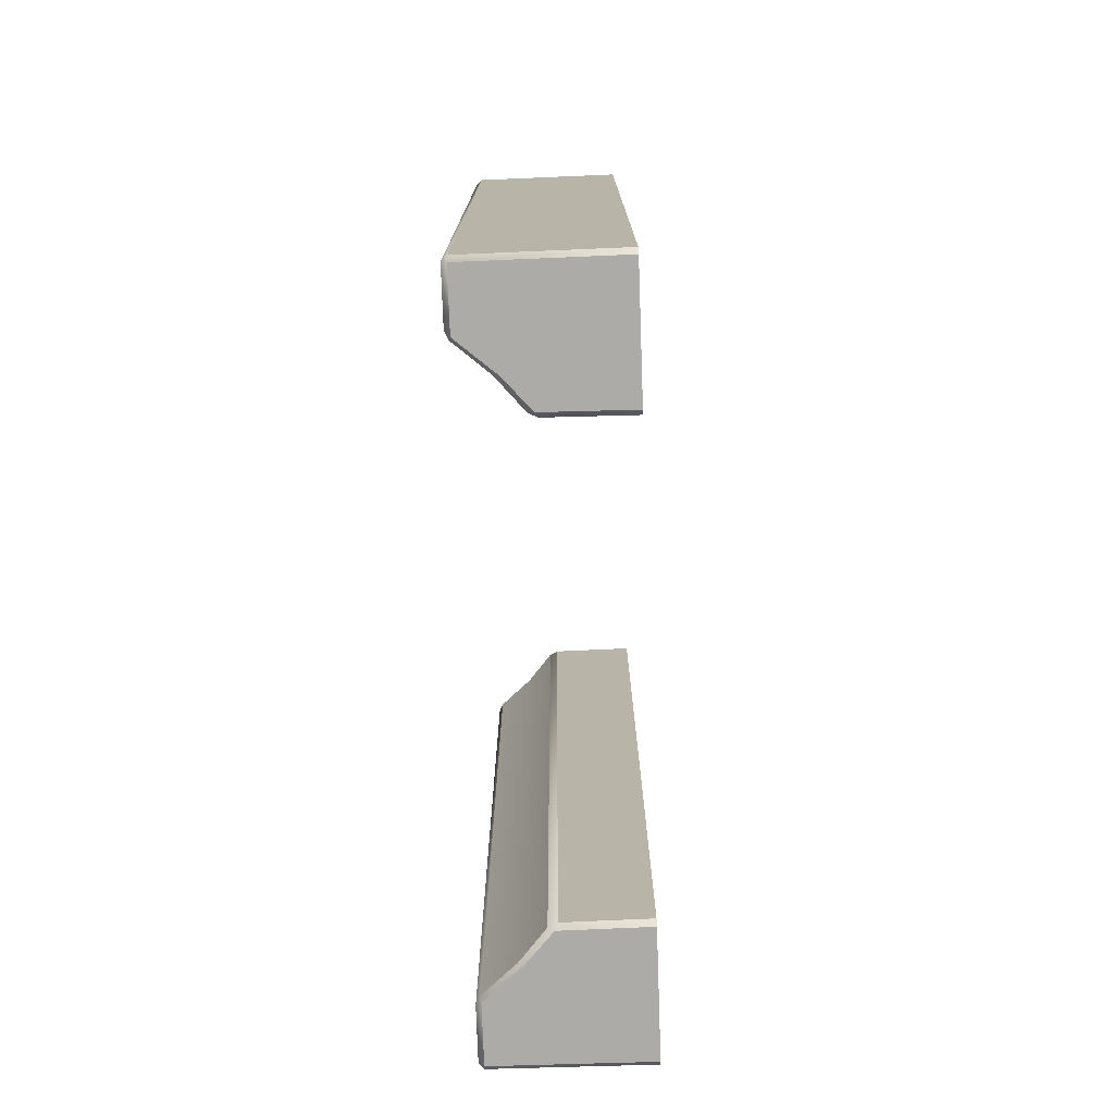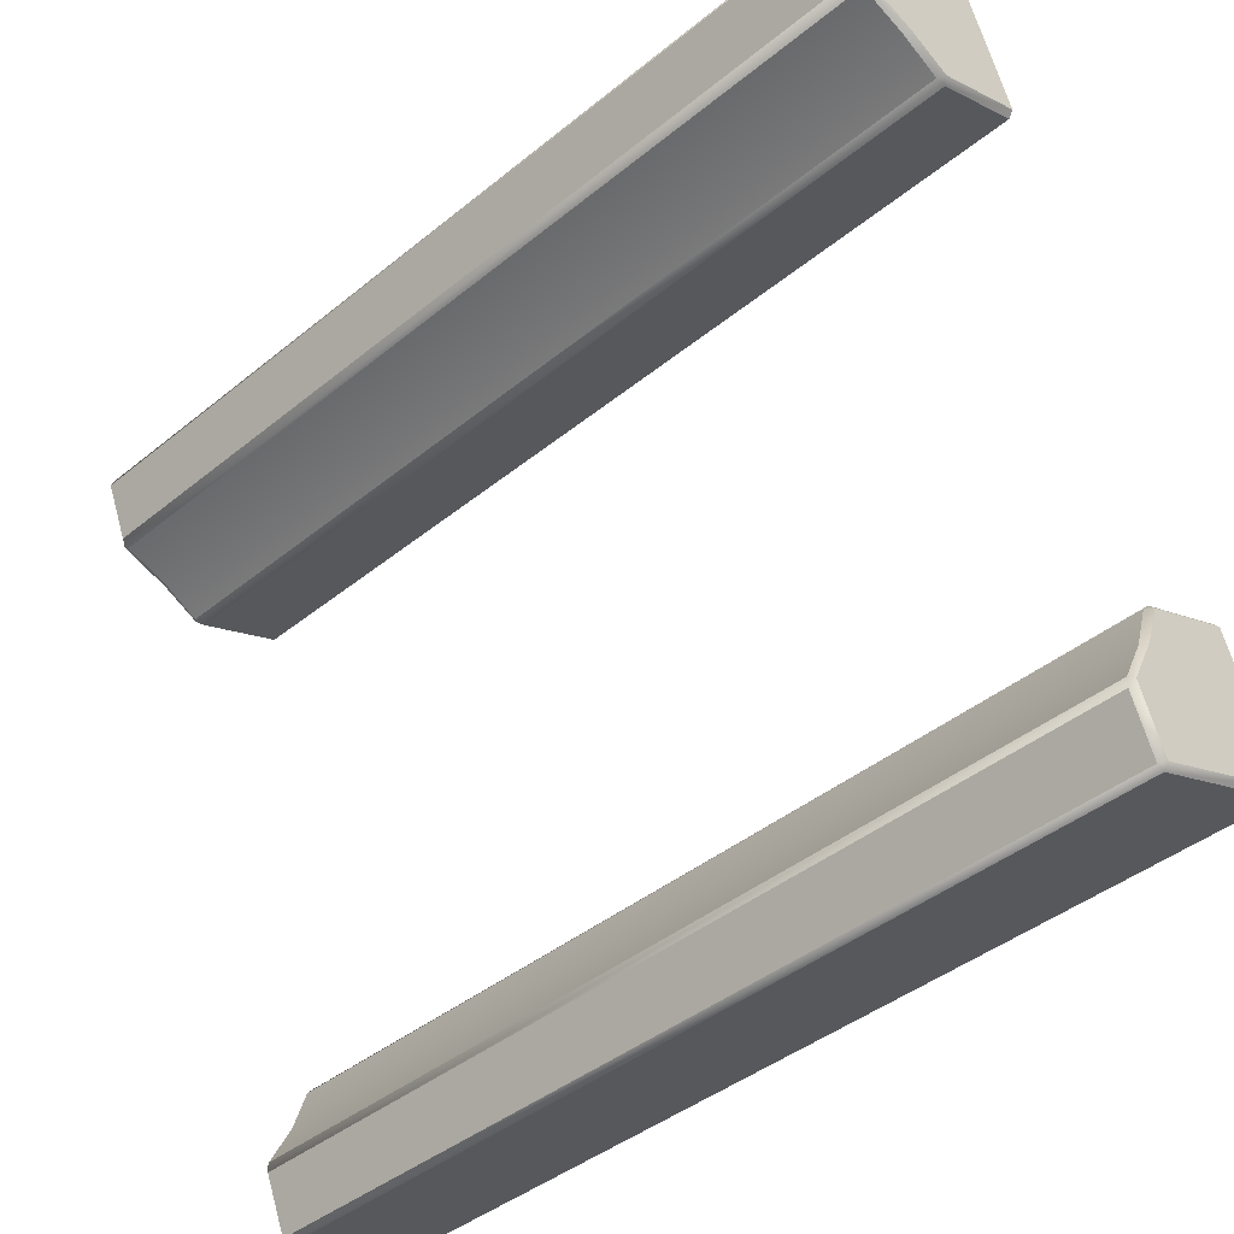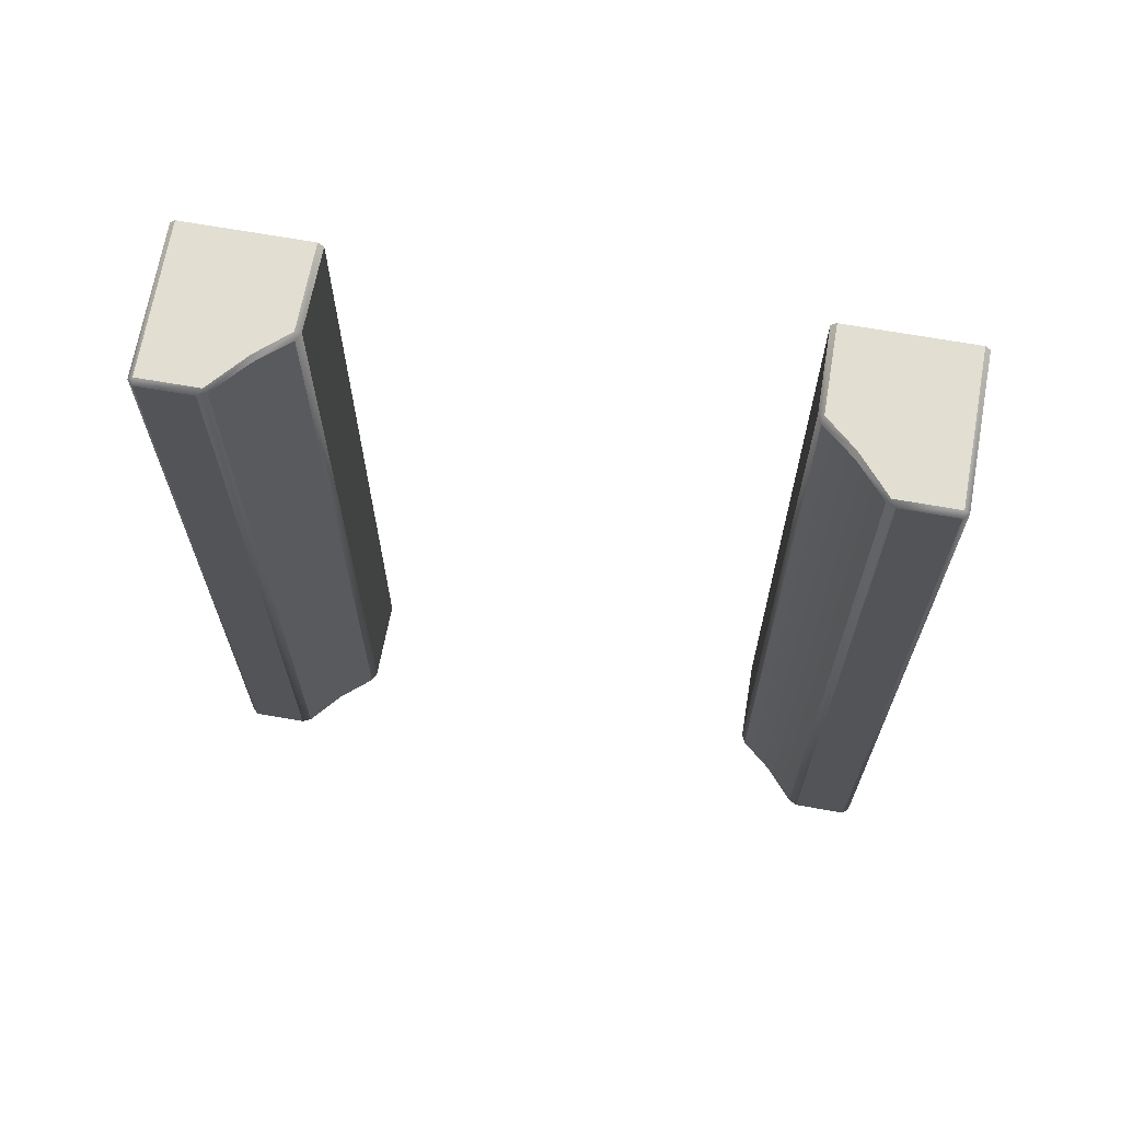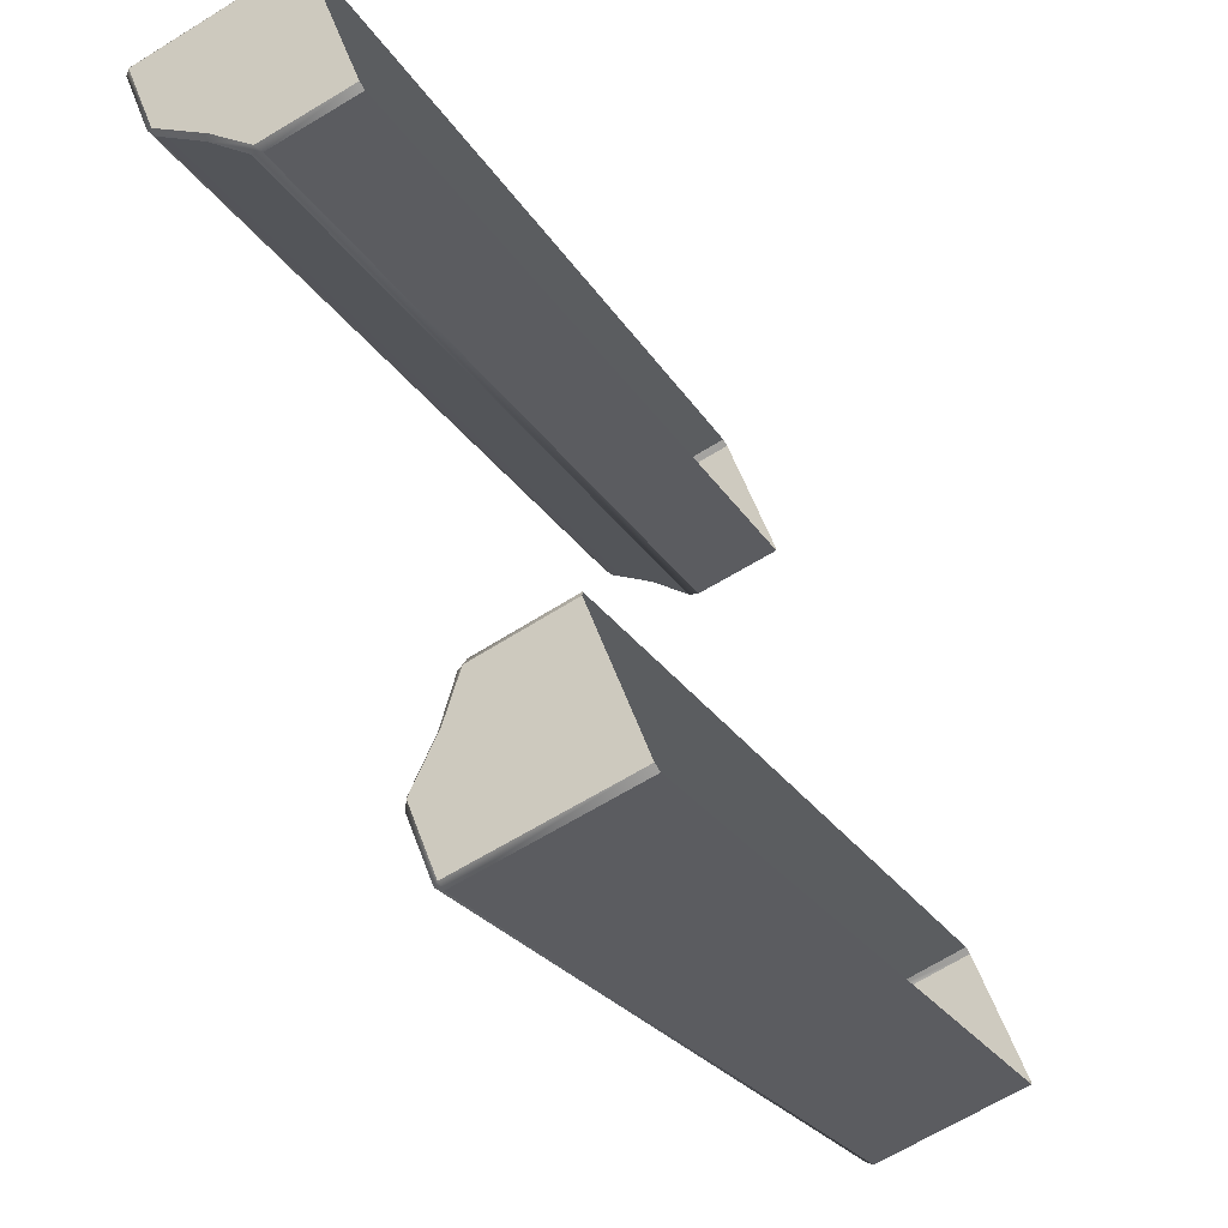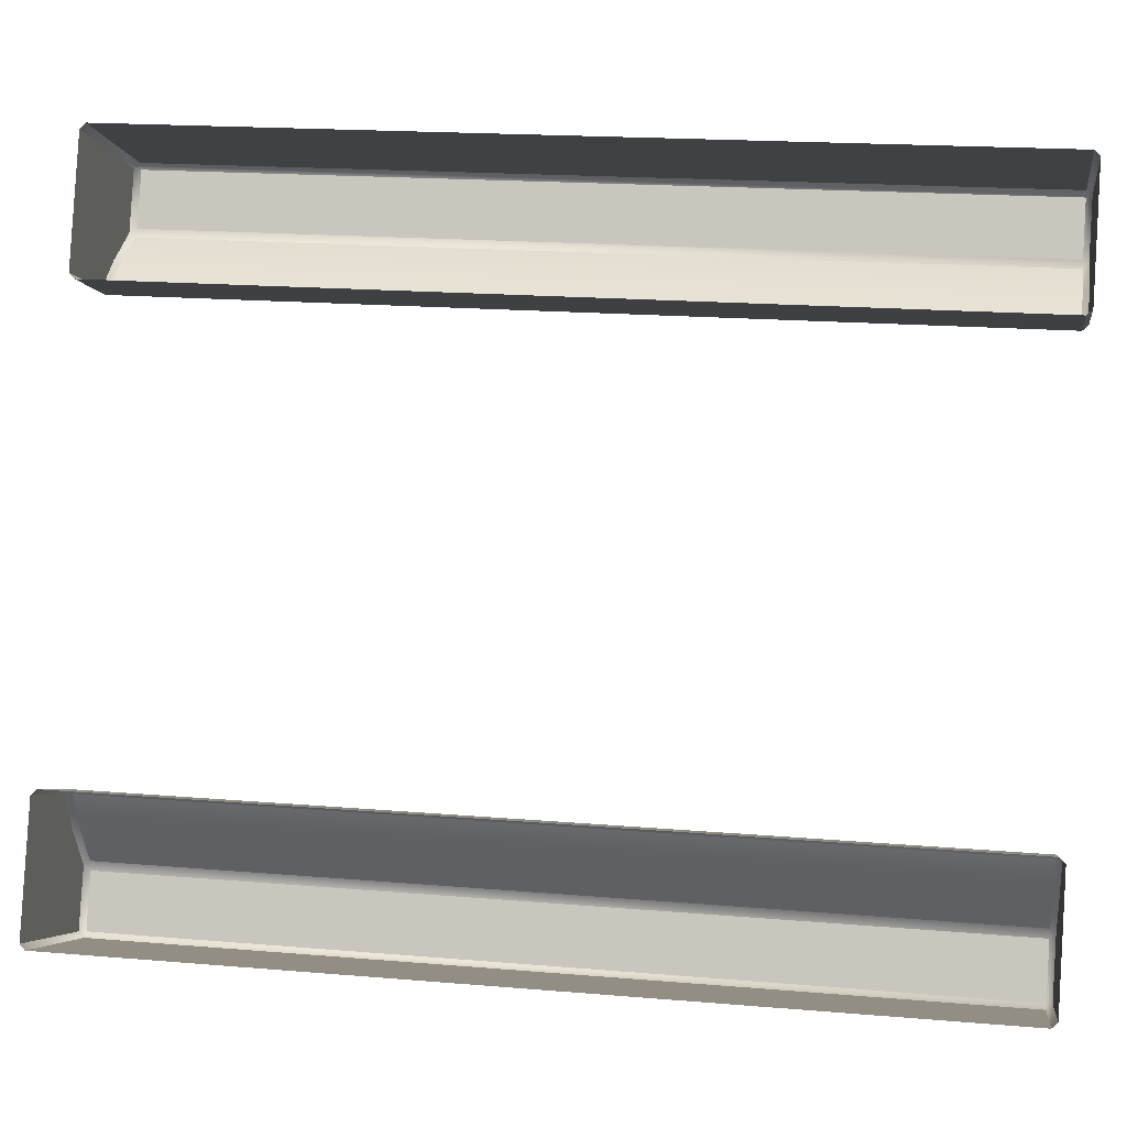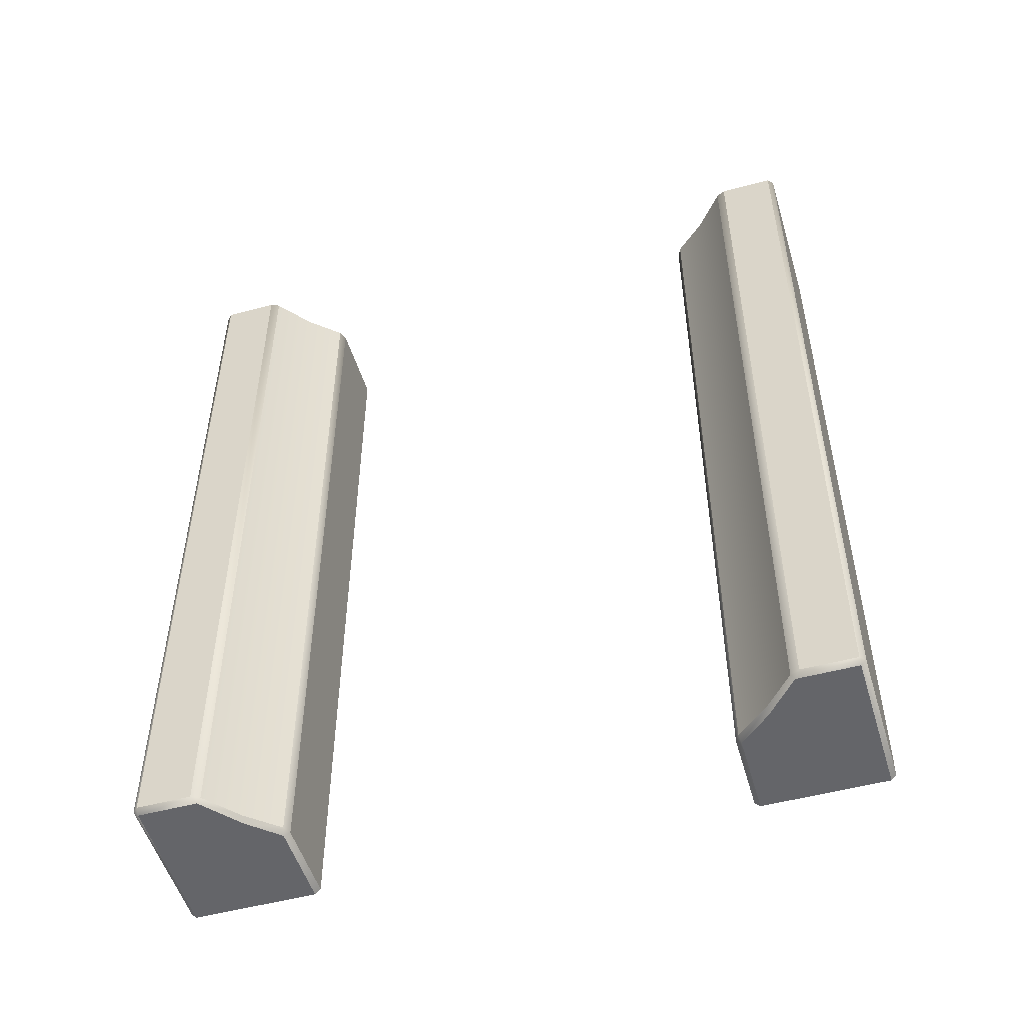
<metadata>
{"format":"obj","ext":"obj","renderer":"f3d","projection":"perspective","resolution":1024,"background":"white","views":[{"elev":-76.6,"azim":-20.2,"up":"+Y"},{"elev":-41.5,"azim":-45.4,"up":"+Z"},{"elev":67.5,"azim":-102.2,"up":"+Y"},{"elev":-22.6,"azim":22.4,"up":"+Z"},{"elev":18.3,"azim":99.3,"up":"+Z"},{"elev":-51.4,"azim":-96.0,"up":"+Y"}]}
</metadata>
<code>
o Bistro_Research_Exterior_paris_building_11_5683
v -4.388 8.462 26.38
v -4.388 11.03 26.38
v -4.151 8.462 26.47
v -4.151 11.03 26.47
v -4.739 8.462 26.65
v -4.739 11.03 26.65
v -4.677 8.462 26.5
v -4.677 11.03 26.5
v -4.73 8.462 26.67
v -4.306 8.462 26.85
v -4.73 11.03 26.67
v -4.306 11.03 26.85
v -4.417 8.462 26.38
v -4.528 8.462 26.43
v -4.417 11.03 26.38
v -4.528 11.03 26.43
v -4.655 11.03 26.48
v -4.655 8.462 26.48
v -3.889 8.462 25.16
v -3.654 8.462 25.25
v -3.889 11.03 25.16
v -3.654 11.03 25.25
v -3.947 8.462 24.71
v -4.009 8.462 24.87
v -3.947 11.03 24.71
v -4.009 11.03 24.87
v -3.926 8.462 24.7
v -3.926 11.03 24.7
v -3.499 8.462 24.88
v -3.499 11.03 24.88
v -3.909 8.462 25.13
v -3.909 11.03 25.13
v -3.947 8.462 25.02
v -3.947 11.03 25.02
v -4.008 11.03 24.89
v -4.008 8.462 24.89
v -4.513 8.446 26.44
v -4.656 8.446 26.49
v -4.513 11.04 26.44
v -4.402 11.04 26.39
v -4.656 11.04 26.49
v -4.3 11.04 26.83
v -4.724 11.04 26.66
v -4.402 8.446 26.39
v -4.724 8.446 26.66
v -4.3 8.446 26.83
v -3.505 8.446 24.89
v -3.932 8.446 24.72
v -3.932 11.04 24.72
v -3.505 11.04 24.89
v -3.932 8.446 25.02
v -3.891 8.446 25.14
v -3.891 11.04 25.14
v -3.932 11.04 25.02
v -4 11.04 24.89
v -4 8.446 24.89
v -4.232 11.04 26.67
v -4.204 11.04 26.6
v -4.157 11.04 26.48
v -4.157 8.446 26.48
v -4.204 8.446 26.6
v -4.232 8.446 26.67
v -3.648 11.04 25.24
v -3.601 11.04 25.12
v -3.573 11.04 25.06
v -3.573 8.446 25.06
v -3.601 8.446 25.12
v -3.648 8.446 25.24
f 1 2 3
f 2 4 3
f 5 6 7
f 6 8 7
f 9 10 11
f 10 12 11
f 13 14 15
f 14 16 15
f 17 16 18
f 16 14 18
f 19 20 21
f 20 22 21
f 23 24 25
f 24 26 25
f 27 28 29
f 28 30 29
f 31 32 33
f 32 34 33
f 35 36 34
f 36 33 34
f 14 37 18
f 37 38 18
f 16 39 15
f 39 40 15
f 17 41 16
f 41 39 16
f 12 42 11
f 42 43 11
f 13 44 14
f 44 37 14
f 9 45 10
f 45 46 10
f 29 47 27
f 47 48 27
f 28 49 30
f 49 50 30
f 33 51 31
f 51 52 31
f 32 53 34
f 53 54 34
f 34 54 35
f 54 55 35
f 36 56 33
f 56 51 33
f 43 42 57
f 41 43 57
f 41 57 58
f 39 41 58
f 39 58 59
f 40 39 59
f 44 60 37
f 60 61 37
f 37 61 38
f 61 62 38
f 38 62 45
f 62 46 45
f 53 63 54
f 63 64 54
f 54 64 55
f 64 65 55
f 55 65 49
f 65 50 49
f 48 47 66
f 56 48 66
f 56 66 67
f 51 56 67
f 51 67 68
f 52 51 68
f 40 59 4
f 2 40 4
f 15 40 2
f 13 15 2
f 1 13 2
f 44 13 1
f 60 44 1
f 3 60 1
f 52 68 20
f 19 52 20
f 31 52 19
f 32 31 19
f 21 32 19
f 53 32 21
f 63 53 21
f 22 63 21
f 5 45 9
f 38 45 5
f 5 9 6
f 7 38 5
f 9 11 6
f 7 18 38
f 11 43 6
f 17 18 7
f 6 43 8
f 8 17 7
f 43 41 8
f 41 17 8
f 26 35 55
f 36 35 26
f 26 55 25
f 24 36 26
f 55 49 25
f 24 56 36
f 49 28 25
f 48 56 24
f 25 28 23
f 23 48 24
f 28 27 23
f 27 48 23

</code>
